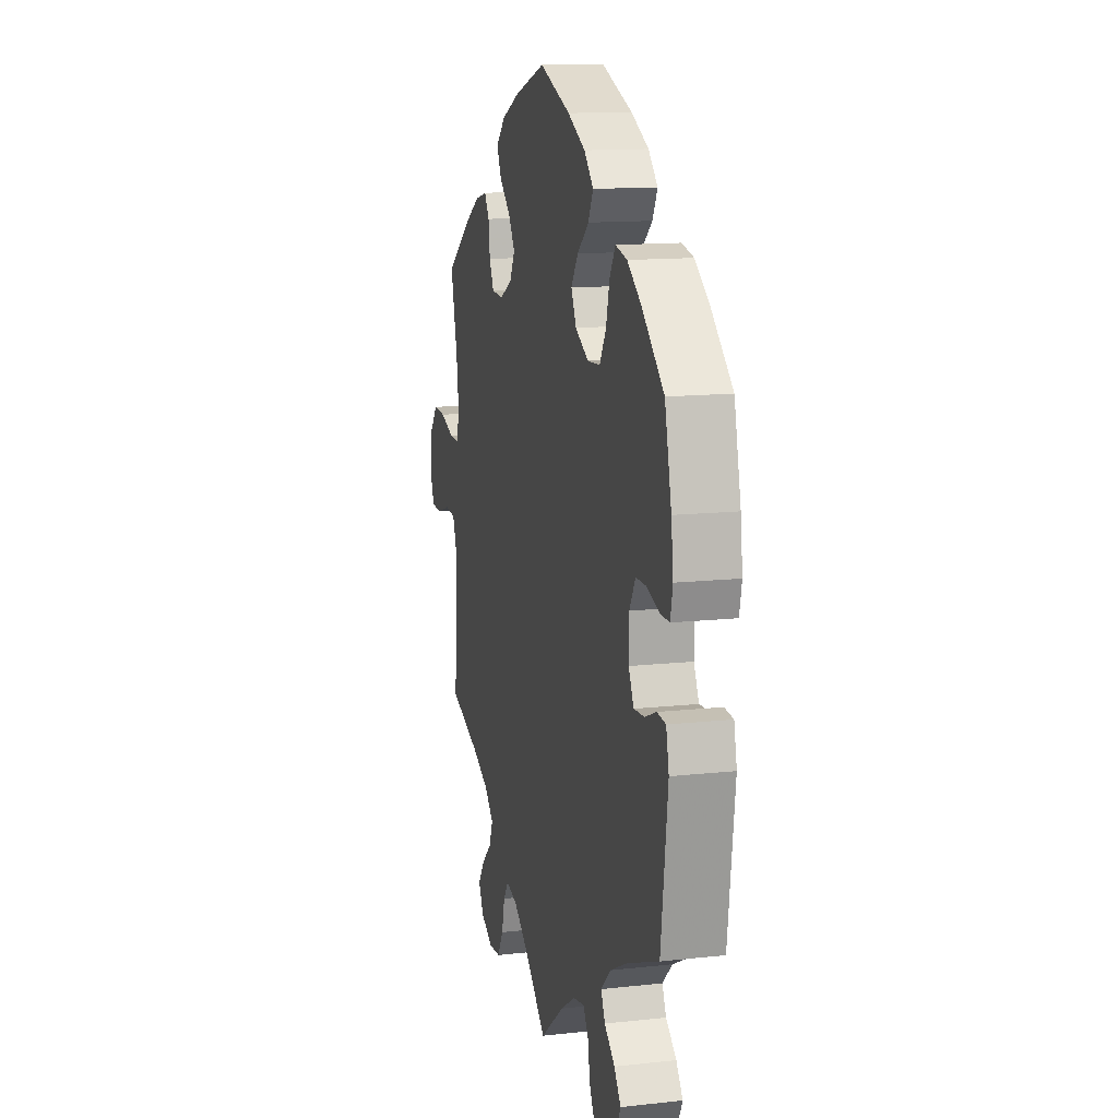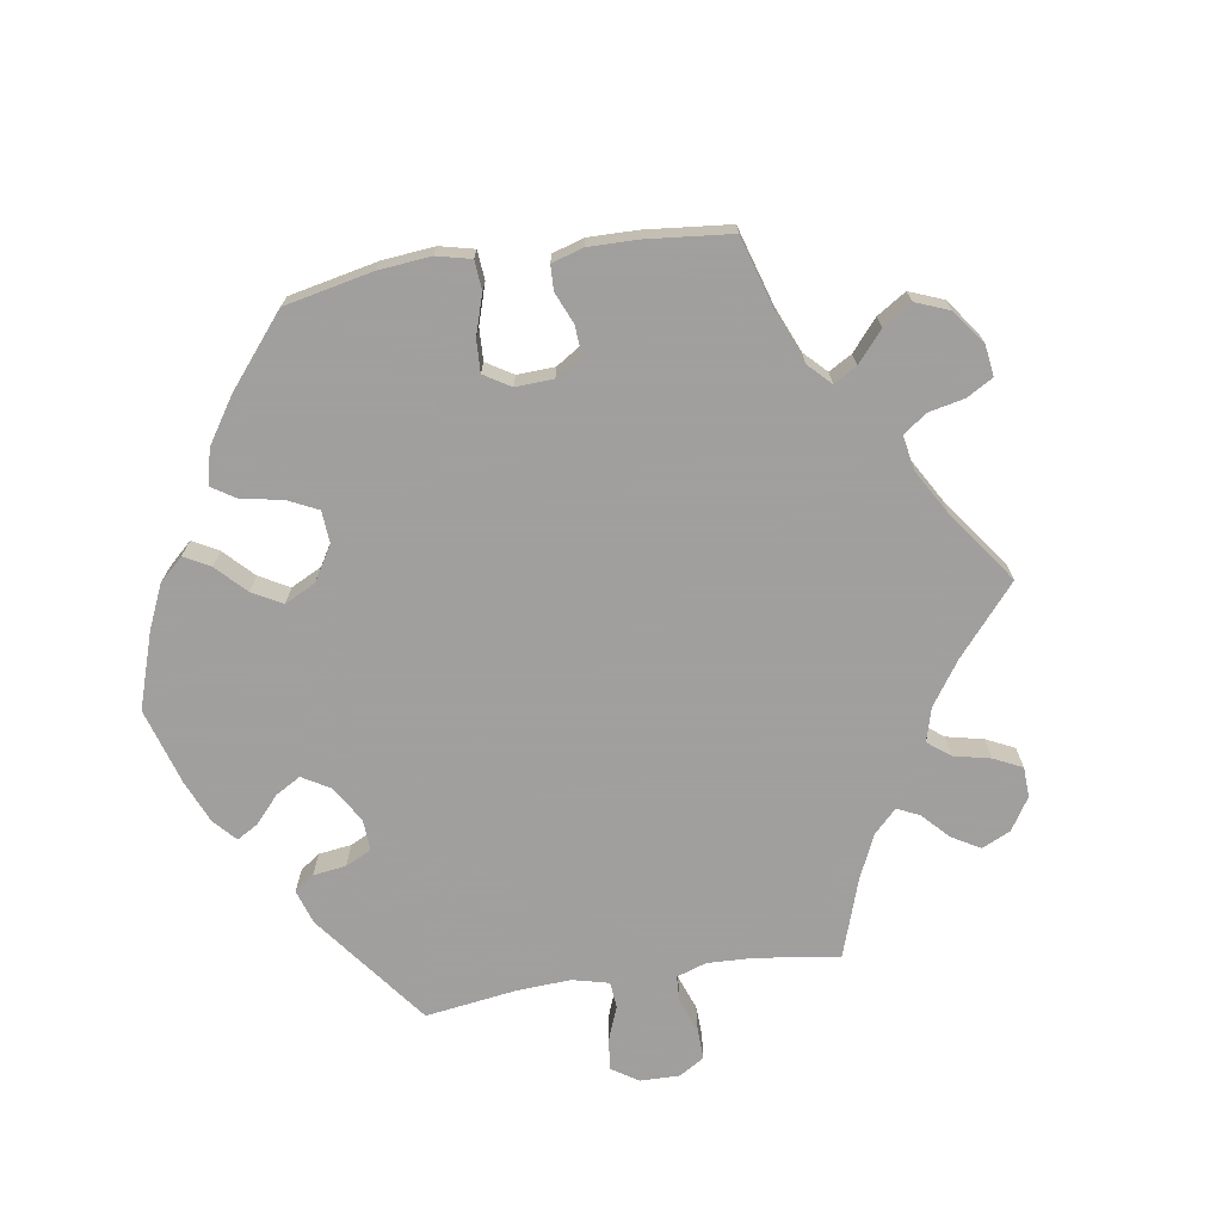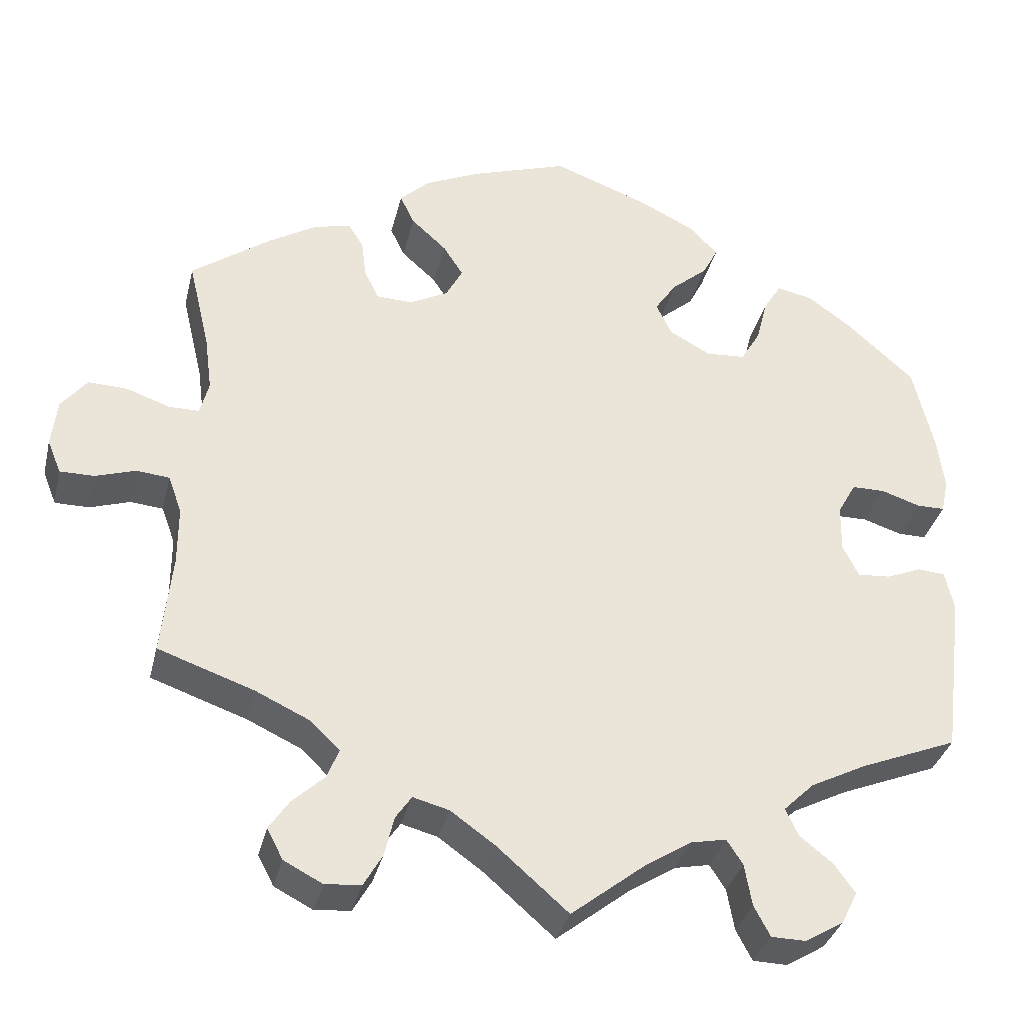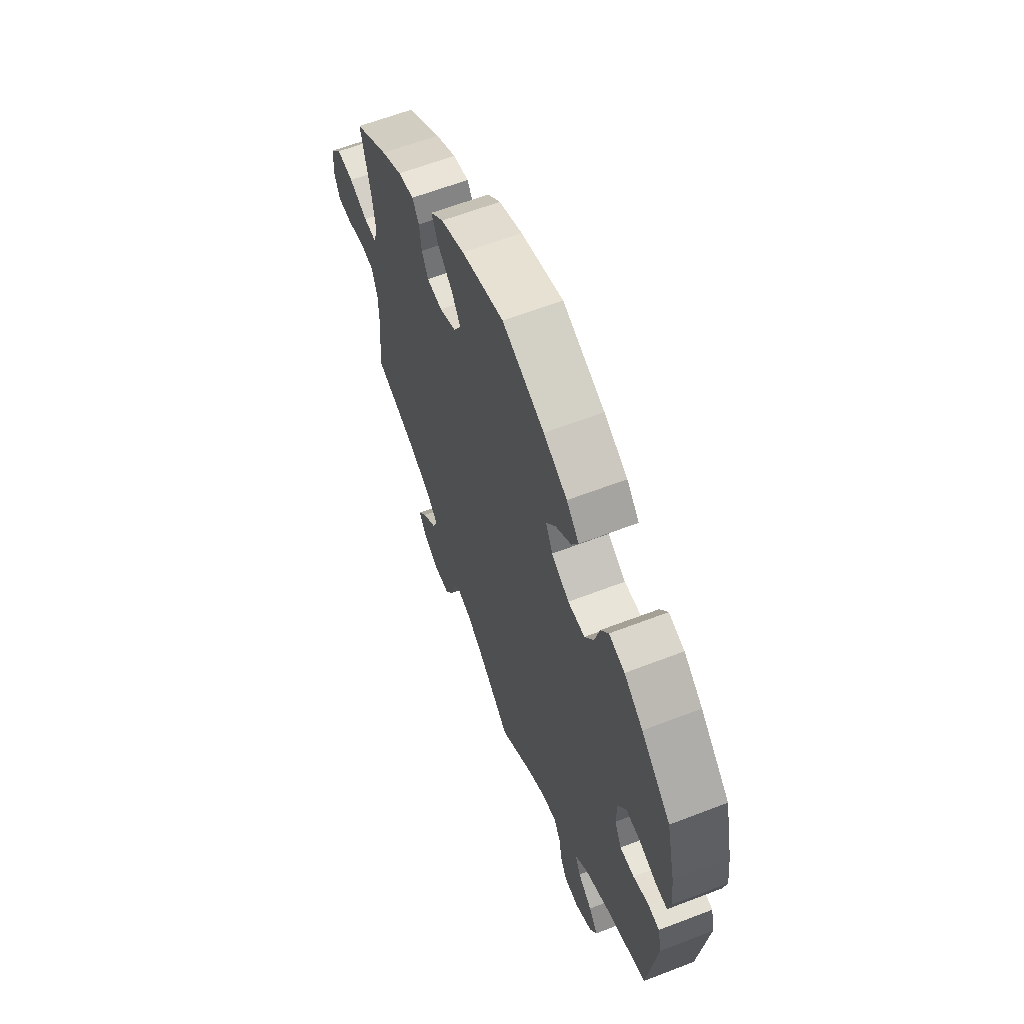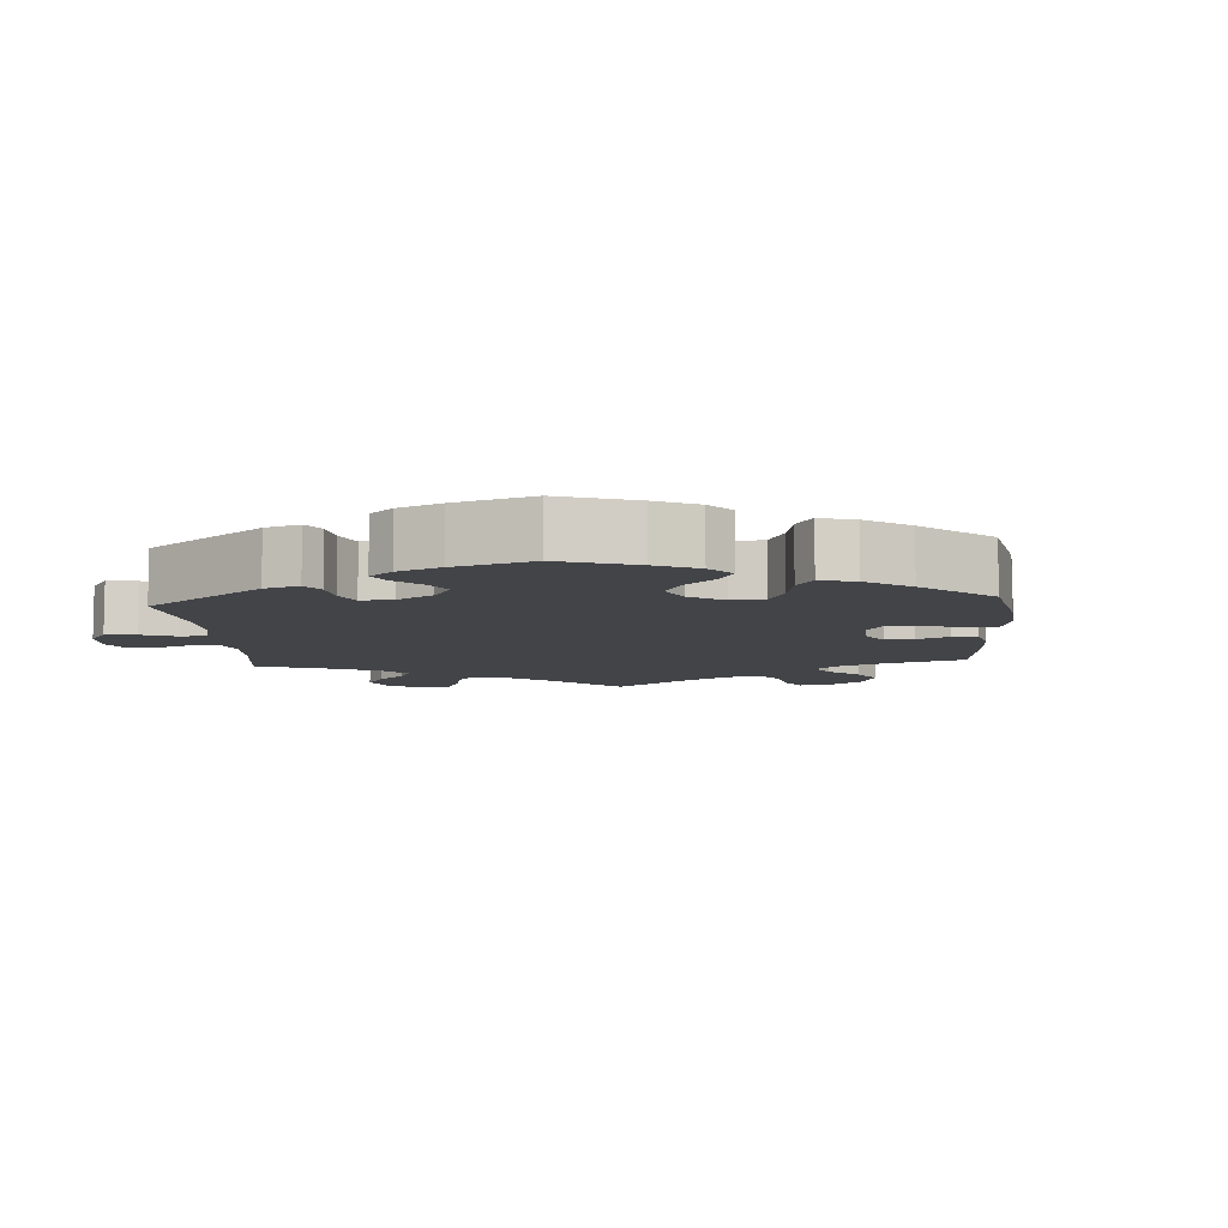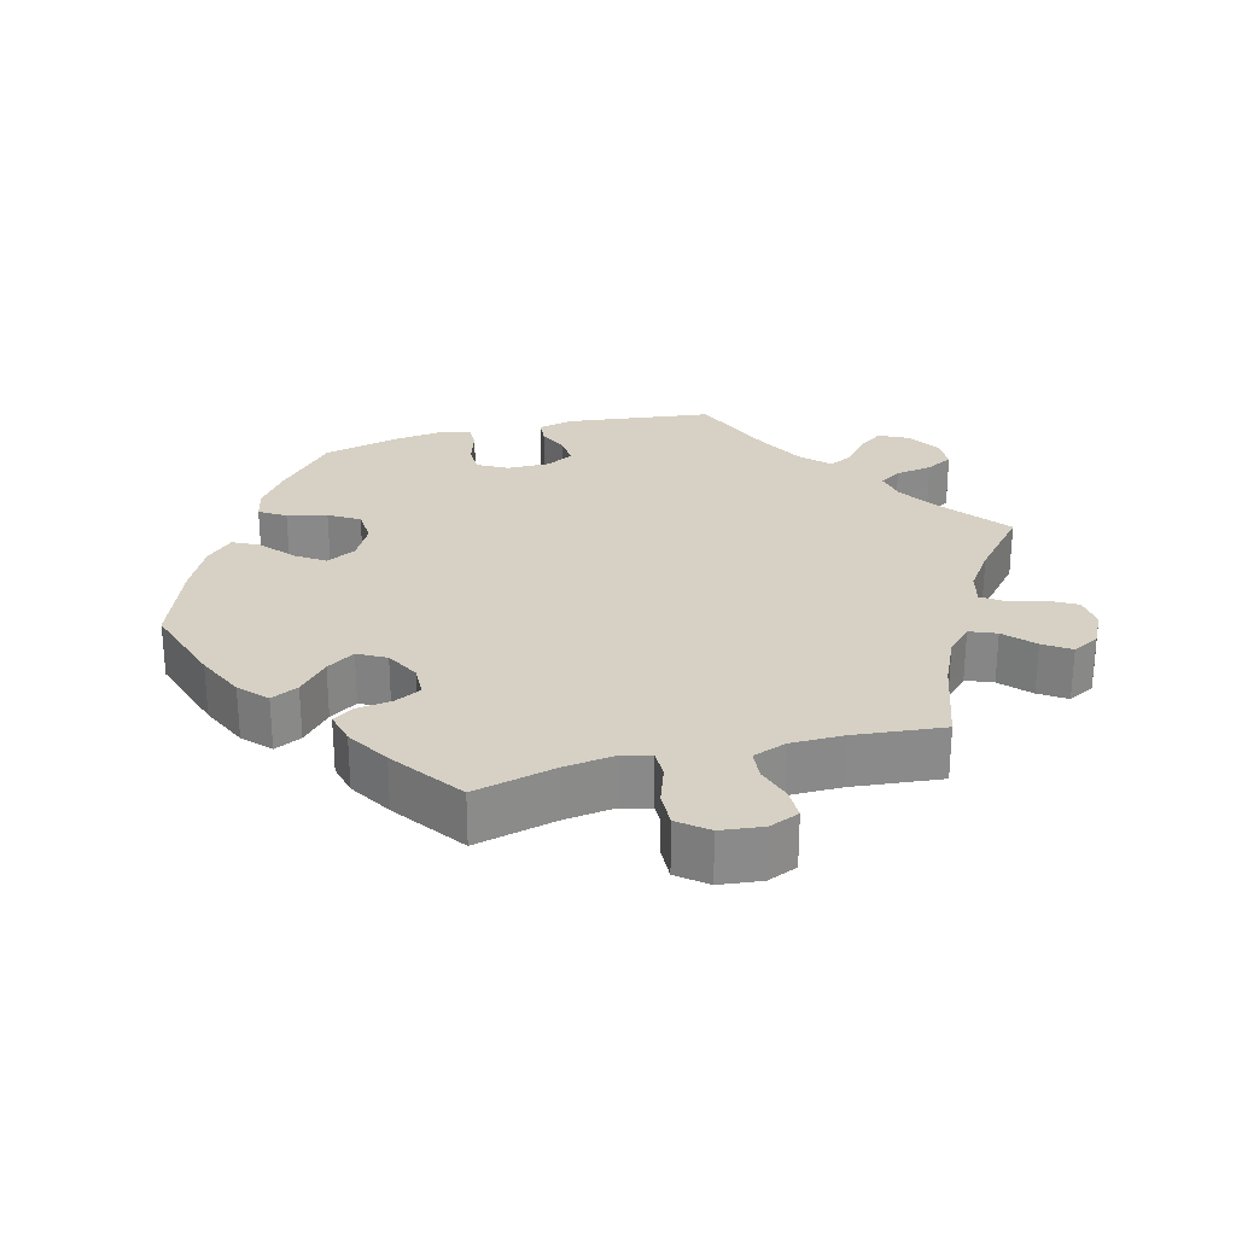
<metadata>
{"format":"obj","ext":"obj","renderer":"f3d","projection":"perspective","resolution":1024,"background":"white","views":[{"elev":13.3,"azim":-104.0,"up":"+Z"},{"elev":-71.5,"azim":39.0,"up":"+Y"},{"elev":-34.3,"azim":166.8,"up":"+Z"},{"elev":62.5,"azim":-111.3,"up":"+Z"},{"elev":-8.3,"azim":-55.8,"up":"+Y"},{"elev":26.8,"azim":75.1,"up":"+Y"}]}
</metadata>
<code>
v 0.474 0.07 0.176
v 0.465 0.07 0.107
v 0.476 0.07 0.065
v 0.514 0.07 0.065
v 0.568 0.07 0.084
v 0.617 0.07 0.086
v 0.649 0.07 0.046
v 0.656 0.07 -0.013
v 0.639 0.07 -0.055
v 0.596 0.07 -0.055
v 0.546 0.07 -0.039
v 0.505 0.07 -0.043
v 0.488 0.07 -0.09
v 0.488 0.07 -0.164
v 0.501 0.07 -0.289
v 0.381 0.07 -0.331
v 0.313 0.07 -0.363
v 0.277 0.07 -0.398
v 0.292 0.07 -0.435
v 0.332 0.07 -0.472
v 0.357 0.07 -0.509
v 0.337 0.07 -0.547
v 0.289 0.07 -0.572
v 0.244 0.07 -0.568
v 0.221 0.07 -0.528
v 0.209 0.07 -0.478
v 0.189 0.07 -0.449
v 0.144 0.07 -0.461
v 0.088 0.07 -0.501
v 0 0.07 -0.578
v -0.093 0.07 -0.505
v -0.15 0.07 -0.469
v -0.194 0.07 -0.46
v -0.214 0.07 -0.491
v -0.223 0.07 -0.543
v -0.243 0.07 -0.581
v -0.286 0.07 -0.582
v -0.334 0.07 -0.553
v -0.354 0.07 -0.513
v -0.328 0.07 -0.477
v -0.287 0.07 -0.444
v -0.271 0.07 -0.41
v -0.309 0.07 -0.373
v -0.378 0.07 -0.338
v -0.5 0.07 -0.289
v -0.526 0.07 -0.085
v -0.515 0.07 -0.035
v -0.481 0.07 -0.032
v -0.437 0.07 -0.05
v -0.396 0.07 -0.053
v -0.376 0.07 -0.013
v -0.377 0.07 0.046
v -0.4 0.07 0.087
v -0.441 0.07 0.087
v -0.49 0.07 0.071
v -0.525 0.07 0.071
v -0.534 0.07 0.113
v -0.526 0.07 0.178
v -0.5 0.07 0.289
v -0.415 0.07 0.365
v -0.361 0.07 0.404
v -0.316 0.07 0.414
v -0.294 0.07 0.378
v -0.28 0.07 0.323
v -0.255 0.07 0.281
v -0.206 0.07 0.278
v -0.155 0.07 0.306
v -0.135 0.07 0.347
v -0.162 0.07 0.387
v -0.207 0.07 0.425
v -0.226 0.07 0.462
v -0.19 0.07 0.499
v -0.122 0.07 0.533
v -0.001 0.07 0.578
v 0.121 0.07 0.538
v 0.189 0.07 0.507
v 0.226 0.07 0.472
v 0.208 0.07 0.434
v 0.164 0.07 0.394
v 0.139 0.07 0.355
v 0.16 0.07 0.316
v 0.208 0.07 0.291
v 0.253 0.07 0.293
v 0.271 0.07 0.33
v 0.277 0.07 0.378
v 0.296 0.07 0.408
v 0.342 0.07 0.397
v 0.402 0.07 0.361
v 0.501 0.07 0.29
v 0.474 0 0.176
v 0.465 0 0.107
v 0.476 0 0.065
v 0.514 0 0.065
v 0.568 0 0.084
v 0.617 0 0.086
v 0.649 0 0.046
v 0.656 0 -0.013
v 0.639 0 -0.055
v 0.596 0 -0.055
v 0.546 0 -0.039
v 0.505 0 -0.043
v 0.488 0 -0.09
v 0.488 0 -0.164
v 0.501 0 -0.289
v 0.381 0 -0.331
v 0.313 0 -0.363
v 0.277 0 -0.398
v 0.292 0 -0.435
v 0.332 0 -0.472
v 0.357 0 -0.509
v 0.337 0 -0.547
v 0.289 0 -0.572
v 0.244 0 -0.568
v 0.221 0 -0.528
v 0.209 0 -0.478
v 0.189 0 -0.449
v 0.144 0 -0.461
v 0.088 0 -0.501
v 0 0 -0.578
v -0.093 0 -0.505
v -0.15 0 -0.469
v -0.194 0 -0.46
v -0.214 0 -0.491
v -0.223 0 -0.543
v -0.243 0 -0.581
v -0.286 0 -0.582
v -0.334 0 -0.553
v -0.354 0 -0.513
v -0.328 0 -0.477
v -0.287 0 -0.444
v -0.271 0 -0.41
v -0.309 0 -0.373
v -0.378 0 -0.338
v -0.5 0 -0.289
v -0.526 0 -0.085
v -0.515 0 -0.035
v -0.481 0 -0.032
v -0.437 0 -0.05
v -0.396 0 -0.053
v -0.376 0 -0.013
v -0.377 0 0.046
v -0.4 0 0.087
v -0.441 0 0.087
v -0.49 0 0.071
v -0.525 0 0.071
v -0.534 0 0.113
v -0.526 0 0.178
v -0.5 0 0.289
v -0.415 0 0.365
v -0.361 0 0.404
v -0.316 0 0.414
v -0.294 0 0.378
v -0.28 0 0.323
v -0.255 0 0.281
v -0.206 0 0.278
v -0.155 0 0.306
v -0.135 0 0.347
v -0.162 0 0.387
v -0.207 0 0.425
v -0.226 0 0.462
v -0.19 0 0.499
v -0.122 0 0.533
v -0.001 0 0.578
v 0.121 0 0.538
v 0.189 0 0.507
v 0.226 0 0.472
v 0.208 0 0.434
v 0.164 0 0.394
v 0.139 0 0.355
v 0.16 0 0.316
v 0.208 0 0.291
v 0.253 0 0.293
v 0.271 0 0.33
v 0.277 0 0.378
v 0.296 0 0.408
v 0.342 0 0.397
v 0.402 0 0.361
v 0.501 0 0.29
f 88 89 1
f 87 88 1 2
f 84 85 86 87
f 83 84 87 2
f 82 83 2 3
f 81 82 3
f 76 77 78 79
f 76 79 80
f 75 76 80
f 74 75 80
f 73 74 80 81
f 69 70 71 72
f 68 69 72 73
f 61 62 63 64
f 61 64 65
f 60 61 65
f 59 60 65
f 58 59 65 66
f 54 55 56 57
f 53 54 57 58
f 46 47 48 49
f 44 45 46 49
f 43 44 49 50
f 42 43 50 51
f 38 39 40 41
f 38 41 42
f 37 38 42
f 34 35 36 37
f 33 34 37 42
f 32 33 42 51
f 29 30 31
f 28 29 31 32
f 27 28 32 51
f 23 24 25 26
f 23 26 27
f 22 23 27
f 19 20 21 22
f 18 19 22 27
f 17 18 27 51
f 14 15 16
f 13 14 16 17
f 12 13 17 51
f 8 9 10 11
f 4 5 6 7
f 3 4 7 8
f 68 73 81 3
f 53 58 66
f 52 53 66 67
f 51 52 67
f 12 51 67
f 3 8 11 12
f 3 12 67 68
f 90 178 177
f 91 90 177 176
f 176 175 174 173
f 91 176 173 172
f 92 91 172 171
f 92 171 170
f 168 167 166 165
f 169 168 165
f 169 165 164
f 169 164 163
f 170 169 163 162
f 161 160 159 158
f 162 161 158 157
f 153 152 151 150
f 154 153 150
f 154 150 149
f 154 149 148
f 155 154 148 147
f 146 145 144 143
f 147 146 143 142
f 138 137 136 135
f 138 135 134 133
f 139 138 133 132
f 140 139 132 131
f 130 129 128 127
f 131 130 127
f 131 127 126
f 126 125 124 123
f 131 126 123 122
f 140 131 122 121
f 120 119 118
f 121 120 118 117
f 140 121 117 116
f 115 114 113 112
f 116 115 112
f 116 112 111
f 111 110 109 108
f 116 111 108 107
f 140 116 107 106
f 105 104 103
f 106 105 103 102
f 140 106 102 101
f 100 99 98 97
f 96 95 94 93
f 97 96 93 92
f 92 170 162 157
f 155 147 142
f 156 155 142 141
f 156 141 140
f 156 140 101
f 101 100 97 92
f 157 156 101 92
f 1 90 91 2
f 2 91 92 3
f 3 92 93 4
f 4 93 94 5
f 5 94 95 6
f 6 95 96 7
f 7 96 97 8
f 8 97 98 9
f 9 98 99 10
f 10 99 100 11
f 11 100 101 12
f 12 101 102 13
f 13 102 103 14
f 14 103 104 15
f 15 104 105 16
f 16 105 106 17
f 17 106 107 18
f 18 107 108 19
f 19 108 109 20
f 20 109 110 21
f 21 110 111 22
f 22 111 112 23
f 23 112 113 24
f 24 113 114 25
f 25 114 115 26
f 26 115 116 27
f 27 116 117 28
f 28 117 118 29
f 29 118 119 30
f 30 119 120 31
f 31 120 121 32
f 32 121 122 33
f 33 122 123 34
f 34 123 124 35
f 35 124 125 36
f 36 125 126 37
f 37 126 127 38
f 38 127 128 39
f 39 128 129 40
f 40 129 130 41
f 41 130 131 42
f 42 131 132 43
f 43 132 133 44
f 44 133 134 45
f 45 134 135 46
f 46 135 136 47
f 47 136 137 48
f 48 137 138 49
f 49 138 139 50
f 50 139 140 51
f 51 140 141 52
f 52 141 142 53
f 53 142 143 54
f 54 143 144 55
f 55 144 145 56
f 56 145 146 57
f 57 146 147 58
f 58 147 148 59
f 59 148 149 60
f 60 149 150 61
f 61 150 151 62
f 62 151 152 63
f 63 152 153 64
f 64 153 154 65
f 65 154 155 66
f 66 155 156 67
f 67 156 157 68
f 68 157 158 69
f 69 158 159 70
f 70 159 160 71
f 71 160 161 72
f 72 161 162 73
f 73 162 163 74
f 74 163 164 75
f 75 164 165 76
f 76 165 166 77
f 77 166 167 78
f 78 167 168 79
f 79 168 169 80
f 80 169 170 81
f 81 170 171 82
f 82 171 172 83
f 83 172 173 84
f 84 173 174 85
f 85 174 175 86
f 86 175 176 87
f 87 176 177 88
f 88 177 178 89
f 89 178 90 1

</code>
